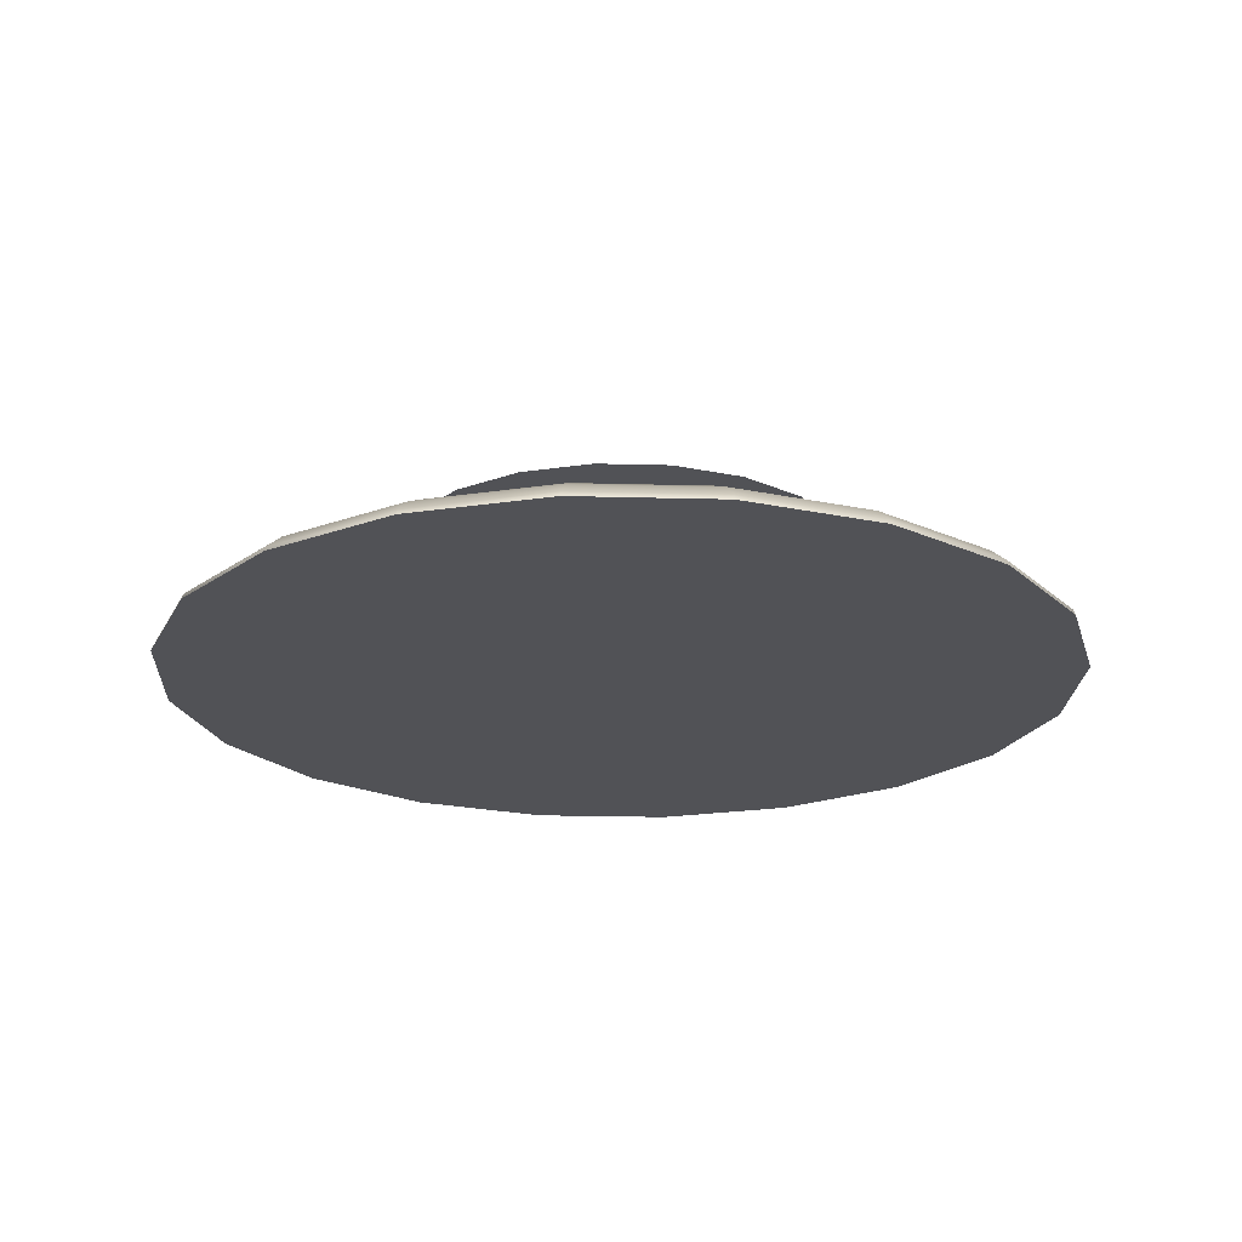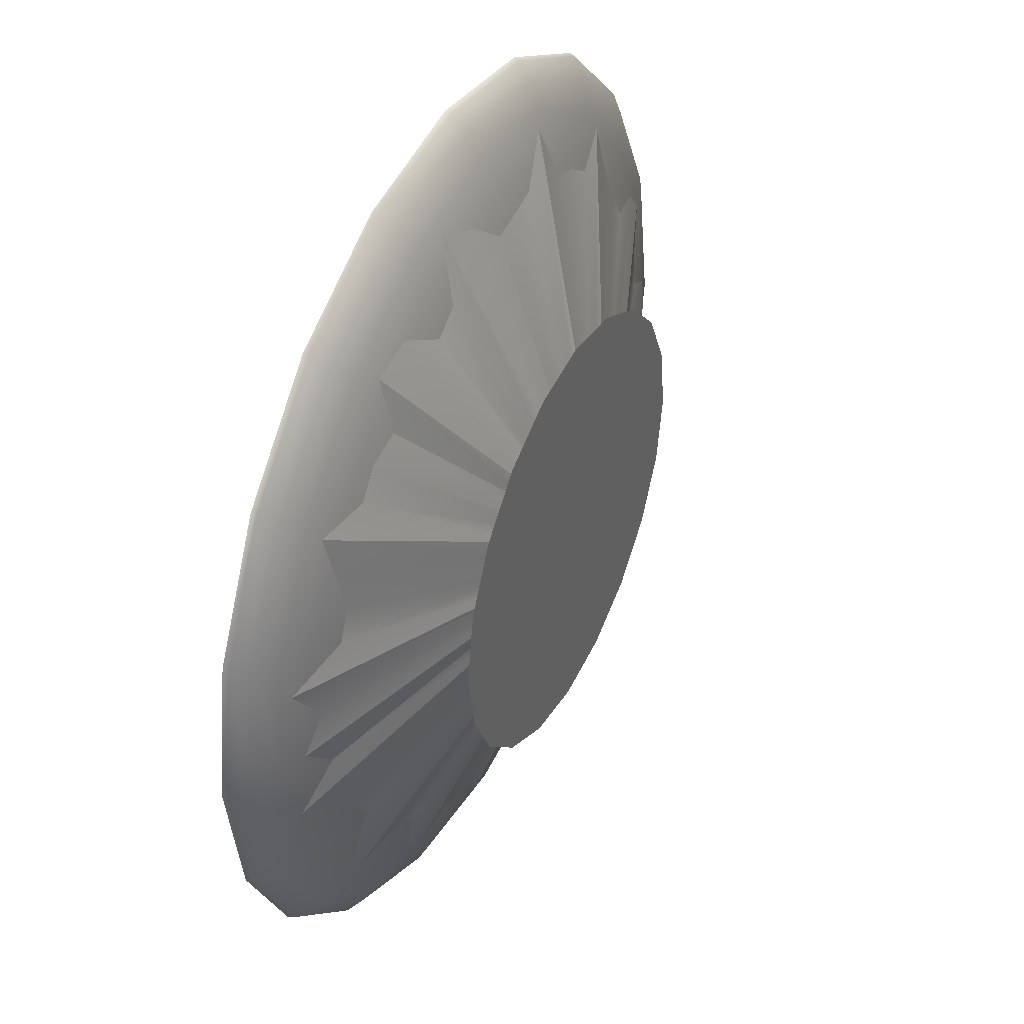
<metadata>
{"format":"obj","ext":"obj","renderer":"f3d","projection":"perspective","resolution":1024,"background":"white","views":[{"elev":-21.2,"azim":-83.8,"up":"+Y"},{"elev":41.8,"azim":116.0,"up":"+Z"}]}
</metadata>
<code>
g default
v 0 5.732 -6.18
v -1.91 5.732 -5.878
v -0.9668 5.879 -2.976
v 0 5.879 -3.129
v -5.878 5.732 -1.91
v -6.18 5.732 0
v -3.129 5.879 0
v -2.976 5.879 -0.9668
v 6.91 5.164 -9.511
v 3.633 5.164 -11.18
v 2.806 5.492 -8.635
v 5.337 5.492 -7.346
v -11.18 5.164 3.633
v -9.511 5.164 6.91
v -7.346 5.492 5.337
v -8.635 5.492 2.806
v -11.66 2.322 16.06
v -16.06 2.322 11.66
v -16.06 2.322 11.66
v 0 2.322 0
v 11.66 2.322 -16.06
v 11.66 2.322 -16.06
v 16.06 2.322 -11.66
v -1.839 5.879 -2.531
v -2.531 5.879 -1.839
v 0 5.928 0
v 1.91 5.732 -5.878
v 0.9668 5.879 -2.976
v -5.878 5.732 1.91
v -2.976 5.879 0.9668
v 3.633 5.732 -5
v -5 5.732 3.633
v 1.839 5.879 -2.531
v -2.531 5.879 1.839
v -15.98 2.554 11.61
v -11.61 2.554 15.98
v -11.18 3.164 15.39
v -15.39 3.164 11.18
v 15.98 2.554 -11.61
v 11.61 2.554 -15.98
v 11.18 3.164 -15.39
v 15.39 3.164 -11.18
v -1.839 5.879 2.531
v 2.531 5.879 -1.839
v -10.47 3.744 14.42
v -14.42 3.744 10.47
v 10.47 3.744 -14.42
v 14.42 3.744 -10.47
v -0.9668 5.879 2.976
v 2.976 5.879 -0.9668
v -9.511 4.279 13.09
v -13.09 4.279 9.511
v 9.511 4.279 -13.09
v 13.09 4.279 -9.511
v -0 5.879 3.129
v 3.129 5.879 0
v -11.66 2.322 16.06
v -8.313 4.757 11.44
v -11.44 4.757 8.313
v 8.313 4.757 -11.44
v 11.44 4.757 -8.313
v 2.976 5.879 0.9668
v 0.9668 5.879 2.976
v 1.839 5.879 2.531
v 2.531 5.879 1.839
v -6.91 5.164 9.511
v 9.511 5.164 -6.91
v 16.06 2.322 -11.66
v -5.337 5.492 7.346
v 7.346 5.492 -5.337
v 18.09 3.164 -5.878
v -3.633 5.732 5
v 5 5.732 -3.633
v 18.79 2.554 -6.104
v -1e-06 2.322 19.85
v -6.133 2.322 18.87
v 18.87 2.322 -6.133
v 19.85 2.322 0
v -1.91 5.732 5.878
v 5.878 5.732 -1.91
v -2.806 5.492 8.635
v 8.635 5.492 -2.806
v -0 5.732 6.18
v 6.18 5.732 0
v 6.133 2.322 18.87
v -3.633 5.164 11.18
v 11.18 5.164 -3.633
v -4.37 4.757 13.45
v 13.45 4.757 -4.37
v 18.87 2.322 -6.133
v -5 4.279 15.39
v 15.39 4.279 -5
v 5.878 5.732 1.91
v 1.91 5.732 5.878
v 18.87 2.322 6.133
v 16.06 2.322 11.66
v -6.104 2.554 18.79
v -5.878 3.164 18.09
v -5.507 3.744 16.95
v 16.95 3.744 -5.507
v -6.133 2.322 18.87
v -0 5.492 9.08
v 9.08 5.492 0
v 3.633 5.732 5
v 5 5.732 3.633
v -0 5.164 11.76
v 11.76 5.164 0
v 8.635 5.492 2.806
v 2.806 5.492 8.635
v 6.104 2.554 18.79
v 6.133 2.322 18.87
v -0 4.757 14.14
v 14.14 4.757 0
v 7.346 5.492 5.337
v 5.337 5.492 7.346
v -0 4.279 16.18
v 16.18 4.279 0
v 11.18 5.164 3.633
v 3.633 5.164 11.18
v -1e-06 3.744 17.82
v 17.82 3.744 0
v -1e-06 3.164 19.02
v 19.02 3.164 0
v -1e-06 2.554 19.75
v 19.75 2.554 0
v 9.511 5.164 6.91
v 6.91 5.164 9.511
v 13.45 4.757 4.37
v 4.37 4.757 13.45
v 18.87 2.322 6.133
v 15.39 4.279 5
v 5 4.279 15.39
v 11.44 4.757 8.313
v 8.313 4.757 11.44
v 16.06 2.322 11.66
v 11.66 2.322 16.06
v 16.95 3.744 5.507
v 5.507 3.744 16.95
v 18.09 3.164 5.878
v 5.878 3.164 18.09
v 13.09 4.279 9.511
v 9.511 4.279 13.09
v 18.79 2.554 6.104
v 14.42 3.744 10.47
v 10.47 3.744 14.42
v 15.39 3.164 11.18
v 11.18 3.164 15.39
v 15.98 2.554 11.61
v 11.61 2.554 15.98
v 11.66 2.322 16.06
v -5 5.732 -3.633
v -3.633 5.732 -5
v -13.45 4.757 4.37
v 4.37 4.757 -13.45
v -9.08 5.492 0
v 0 5.492 -9.08
v 6.133 2.322 -18.87
v -15.39 4.279 5
v 5 4.279 -15.39
v -8.635 5.492 -2.806
v -2.806 5.492 -8.635
v -11.76 5.164 0
v 0 5.164 -11.76
v -16.95 3.744 5.507
v 5.507 3.744 -16.95
v -18.09 3.164 5.878
v 5.878 3.164 -18.09
v -7.346 5.492 -5.337
v -5.337 5.492 -7.346
v -18.87 2.322 6.133
v -18.87 2.322 6.133
v -18.79 2.554 6.104
v 6.104 2.554 -18.79
v -14.14 4.757 0
v 0 4.757 -14.14
v -11.18 5.164 -3.633
v -3.633 5.164 -11.18
v -19.02 3.164 0
v -16.18 4.279 0
v 0 4.279 -16.18
v -19.75 2.554 0
v -9.511 5.164 -6.91
v -6.91 5.164 -9.511
v 0 2.322 -19.85
v 6.133 2.322 -18.87
v -19.85 2.322 0
v -13.45 4.757 -4.37
v -4.37 4.757 -13.45
v -17.82 3.744 0
v 0 3.744 -17.82
v -18.09 3.164 -5.878
v -18.79 2.554 -6.104
v 0 3.164 -19.02
v -11.44 4.757 -8.313
v -8.313 4.757 -11.44
v -15.39 4.279 -5
v -5 4.279 -15.39
v 0 2.554 -19.75
v -18.87 2.322 -6.133
v -6.133 2.322 -18.87
v -6.133 2.322 -18.87
v -16.95 3.744 -5.507
v -5.507 3.744 -16.95
v -13.09 4.279 -9.511
v -9.511 4.279 -13.09
v -18.87 2.322 -6.133
v -16.06 2.322 -11.66
v -5.878 3.164 -18.09
v -11.66 2.322 -16.06
v -11.66 2.322 -16.06
v -16.06 2.322 -11.66
v -14.42 3.744 -10.47
v -10.47 3.744 -14.42
v -6.104 2.554 -18.79
v -15.39 3.164 -11.18
v -11.18 3.164 -15.39
v -15.98 2.554 -11.61
v -11.61 2.554 -15.98
v -0.008415 6.006 -0.02887
v 5.103 5.362 0
v 16.59 4.222 -0.0224
v 5.103 8.027 0
v -0.000423 6.007 -9.8e-05
v 4.721 5.362 -0.4649
v 15.11 4.552 -1.486
v 4.721 8.027 -0.4649
v 5.119 5.362 -1.018
v 16.82 3.978 -3.34
v 5.119 8.027 -1.018
v 4.561 5.362 -1.384
v 14.6 4.562 -4.455
v 4.561 8.027 -1.384
v 4.274 5.362 -1.77
v 13.68 4.648 -5.666
v 4.274 8.027 -1.77
v 4.008 5.885 -2.199
v 12.98 4.66 -6.928
v 4.056 8.027 -2.168
v 4.147 5.867 -2.771
v 13.45 4.343 -8.899
v 4.154 8.027 -2.776
v 3.942 5.861 -3.245
v 12.79 4.169 -10.61
v 3.947 8.027 -3.239
v 3.212 5.888 -3.178
v 10.28 4.701 -10.28
v 3.216 8.027 -3.216
v 2.857 5.891 -3.448
v 9.135 4.749 -11.13
v 2.862 8.027 -3.487
v 2.774 5.362 -4.152
v 9.011 4.353 -13.36
v 2.774 8.027 -4.152
v 2.414 5.362 -4.516
v 7.797 4.124 -14.76
v 2.414 8.027 -4.516
v 1.768 5.362 -4.27
v 5.652 4.654 -13.65
v 1.768 8.027 -4.27
v 1.381 5.362 -4.551
v 4.436 4.561 -14.61
v 1.381 8.027 -4.551
v 0.9153 5.362 -4.602
v 2.941 4.589 -14.73
v 0.9153 8.027 -4.602
v 0.5083 5.362 -5.161
v 1.702 4.033 -16.9
v 0.5083 8.027 -5.161
v -0 5.362 -4.863
v -0.04498 4.49 -15.61
v -0 8.027 -4.863
v -0.4471 5.362 -4.54
v -1.43 4.696 -14.51
v -0.4471 8.027 -4.54
v -0.9038 5.362 -4.544
v -2.881 4.636 -14.54
v -0.9038 8.027 -4.544
v -1.508 5.362 -4.972
v -4.892 4.072 -16.28
v -1.508 8.027 -4.972
v -1.863 5.362 -4.498
v -6.029 4.449 -14.43
v -1.863 8.027 -4.498
v -2.17 5.887 -3.998
v -6.897 4.679 -12.9
v -2.157 8.027 -4.035
v -2.551 5.887 -3.799
v -8.17 4.683 -12.23
v -2.556 8.027 -3.826
v -3.093 5.872 -3.755
v -9.909 4.447 -12.16
v -3.096 8.027 -3.773
v -3.67 5.856 -3.663
v -12.05 4.025 -11.97
v -3.663 8.027 -3.663
v -3.541 5.885 -2.936
v -11.44 4.656 -9.381
v -3.577 8.027 -2.935
v -3.751 5.89 -2.494
v -12.05 4.736 -8.047
v -3.772 8.027 -2.521
v -4.279 5.872 -2.275
v -13.75 4.445 -7.414
v -4.288 8.027 -2.292
v -4.832 5.854 -1.997
v -15.87 3.987 -6.527
v -4.825 8.027 -1.999
v -4.419 5.885 -1.399
v -14.29 4.64 -4.327
v -4.467 8.027 -1.355
v -4.702 5.362 -0.9352
v -15.14 4.49 -2.993
v -4.702 8.027 -0.9352
v -4.618 5.362 -0.4548
v -14.77 4.634 -1.459
v -4.618 8.027 -0.4548
v -5.1 5.362 0
v -16.56 4.23 -0.06064
v -5.1 8.027 0
v -4.952 5.362 0.4878
v -15.97 4.34 1.651
v -4.952 8.027 0.4878
v -4.447 5.362 0.8845
v -14.21 4.715 2.825
v -4.447 8.027 0.8845
v -4.351 5.362 1.32
v -13.89 4.737 4.218
v -4.351 8.027 1.32
v -4.733 5.362 1.961
v -15.45 4.143 6.307
v -4.733 8.027 1.961
v -4.404 5.362 2.354
v -14.18 4.313 7.673
v -4.404 8.027 2.354
v -3.796 5.362 2.537
v -12.13 4.712 8.103
v -3.796 8.027 2.537
v -3.582 5.362 2.94
v -11.47 4.648 9.403
v -3.582 8.027 2.94
v -3.389 5.362 3.389
v -10.9 4.502 10.85
v -3.389 8.027 3.389
v -3.303 5.362 4.024
v -10.82 4.026 13.2
v -3.303 8.027 4.024
v -2.629 5.362 3.934
v -8.405 4.58 12.6
v -2.629 8.027 3.934
v -2.236 5.362 4.184
v -7.18 4.536 13.43
v -2.236 8.027 4.184
v -1.81 5.362 4.37
v -5.811 4.566 13.99
v -1.81 8.027 4.37
v -1.528 5.362 5.037
v -5.024 3.977 16.55
v -1.528 8.027 5.037
v -0.9261 5.362 4.656
v -2.942 4.544 14.92
v -0.9261 8.027 4.656
v -0.4542 5.362 4.612
v -1.451 4.635 14.77
v -0.4542 8.027 4.612
v 0 5.362 4.611
v 0.06738 4.714 14.65
v 0 8.027 4.611
v 0.4897 5.362 4.972
v 1.566 4.372 15.87
v 0.4897 8.027 4.972
v 0.989 5.362 4.972
v 3.592 3.989 16.74
v 0.989 8.027 4.972
v 1.327 5.362 4.375
v 4.235 4.717 13.97
v 1.327 8.027 4.375
v 1.745 5.886 4.217
v 5.509 4.752 13.26
v 1.722 8.027 4.158
v 2.362 5.362 4.42
v 7.466 4.279 14.4
v 2.362 8.027 4.42
v 2.844 5.362 4.257
v 9.32 4.177 13.8
v 2.844 8.027 4.257
v 2.911 5.362 3.547
v 9.304 4.687 11.34
v 2.911 8.027 3.547
v 3.343 5.362 3.343
v 10.73 4.548 10.74
v 3.343 8.027 3.343
v 3.656 5.362 3
v 11.7 4.573 9.62
v 3.656 8.027 3
v 4.305 5.362 2.876
v 14.06 4.084 9.426
v 4.305 8.027 2.876
v 4.274 5.362 2.285
v 13.75 4.457 7.294
v 4.274 8.027 2.285
v 4.239 5.362 1.756
v 13.55 4.68 5.612
v 4.239 8.027 1.756
v 4.417 5.362 1.34
v 14.12 4.682 4.285
v 4.417 8.027 1.34
v 5.131 5.362 1.021
v 16.85 3.962 3.405
v 5.131 8.027 1.021
v 4.84 5.362 0.4767
v 15.53 4.453 1.523
v 4.84 8.027 0.4767
g polySurface1
f 1 2 3 4
f 5 6 7 8
f 9 10 11 12
f 13 14 15 16
f 17 18 19 20
f 21 22 23 20
f 24 25 26
f 3 24 26
f 25 8 26
f 27 1 4 28
f 6 29 30 7
f 4 3 26
f 8 7 26
f 12 11 27 31
f 16 15 32 29
f 28 4 26
f 7 30 26
f 33 28 26
f 30 34 26
f 35 36 37 38
f 39 40 41 42
f 34 43 26
f 44 33 26
f 38 37 45 46
f 42 41 47 48
f 31 27 28 33
f 29 32 34 30
f 43 49 26
f 50 44 26
f 46 45 51 52
f 48 47 53 54
f 49 55 26
f 56 50 26
f 36 57 101 97
f 52 51 58 59
f 54 53 60 61
f 62 56 26
f 55 63 26
f 63 64 26
f 65 62 26
f 64 65 26
f 59 58 66 14
f 61 60 9 67
f 57 36 35 18 17
f 22 40 39 68 23
f 14 66 69 15
f 67 9 12 70
f 39 42 71 74
f 15 69 72 32
f 70 12 31 73
f 32 72 43 34
f 73 31 33 44
f 75 76 20
f 77 78 20
f 72 79 49 43
f 80 73 44 50
f 69 81 79 72
f 82 70 73 80
f 79 83 55 49
f 84 80 50 56
f 85 75 20
f 66 86 81 69
f 87 67 70 82
f 58 88 86 66
f 89 61 67 87
f 68 39 74 90
f 51 91 88 58
f 92 54 61 89
f 93 84 56 62
f 83 94 63 55
f 95 96 20
f 36 97 98 37
f 45 99 91 51
f 100 48 54 92
f 37 98 99 45
f 71 42 48 100
f 81 102 83 79
f 103 82 80 84
f 94 104 64 63
f 105 93 62 65
f 104 105 65 64
f 86 106 102 81
f 107 87 82 103
f 108 103 84 93
f 102 109 94 83
f 23 68 90 77 20
f 110 111 150 149
f 88 112 106 86
f 113 89 87 107
f 114 108 93 105
f 109 115 104 94
f 115 114 105 104
f 91 116 112 88
f 117 92 89 113
f 118 107 103 108
f 106 119 109 102
f 99 120 116 91
f 121 100 92 117
f 98 122 120 99
f 123 71 100 121
f 97 124 122 98
f 125 74 71 123
f 126 118 108 114
f 119 127 115 109
f 128 113 107 118
f 112 129 119 106
f 78 130 95 20
f 127 126 114 115
f 76 101 57 17 20
f 131 117 113 128
f 116 132 129 112
f 133 128 118 126
f 129 134 127 119
f 134 133 126 127
f 96 135 136 20
f 137 121 117 131
f 120 138 132 116
f 139 123 121 137
f 122 140 138 120
f 141 131 128 133
f 132 142 134 129
f 143 125 123 139
f 124 110 140 122
f 78 125 143 130
f 142 141 133 134
f 144 137 131 141
f 138 145 142 132
f 145 144 141 142
f 146 139 137 144
f 140 147 145 138
f 75 124 97 101 76
f 90 74 125 78 77
f 148 143 139 146
f 110 149 147 140
f 147 146 144 145
f 149 148 146 147
f 111 110 124 75 85
f 135 148 149 150 136
f 136 150 111 85 20
f 130 143 148 135 96 95
f 151 5 8 25
f 2 152 24 3
f 153 59 14 13
f 60 154 10 9
f 155 16 29 6
f 11 156 1 27
f 152 151 25 24
f 157 21 20
f 158 52 59 153
f 53 159 154 60
f 160 155 6 5
f 156 161 2 1
f 162 13 16 155
f 10 163 156 11
f 164 46 52 158
f 47 165 159 53
f 166 38 46 164
f 41 167 165 47
f 168 160 5 151
f 161 169 152 2
f 169 168 151 152
f 19 170 171 20
f 172 35 38 166
f 40 173 167 41
f 174 153 13 162
f 154 175 163 10
f 176 162 155 160
f 163 177 161 156
f 172 166 178 181
f 179 158 153 174
f 159 180 175 154
f 18 35 172 170 19
f 182 176 160 168
f 177 183 169 161
f 184 185 157 20
f 183 182 168 169
f 181 186 171 170 172
f 187 174 162 176
f 175 188 177 163
f 189 164 158 179
f 165 190 180 159
f 181 178 191 192
f 171 186 20
f 178 166 164 189
f 167 193 190 165
f 194 187 176 182
f 188 195 183 177
f 196 179 174 187
f 180 197 188 175
f 173 198 193 167
f 195 194 182 183
f 184 198 173 185
f 185 173 40 22 21 157
f 186 199 20
f 200 201 184 20
f 202 189 179 196
f 190 203 197 180
f 204 196 187 194
f 197 205 195 188
f 205 204 194 195
f 199 206 207 20
f 191 178 189 202
f 193 208 203 190
f 209 210 200 20
f 207 211 209 20
f 212 202 196 204
f 203 213 205 197
f 198 214 208 193
f 199 186 181 192 206
f 213 212 204 205
f 201 214 198 184
f 215 191 202 212
f 208 216 213 203
f 216 215 212 213
f 217 192 191 215
f 214 218 216 208
f 218 217 215 216
f 210 218 214 201 200
f 206 192 217 211 207
f 211 217 218 210 209
f 219 224 220
f 219 227 224
f 219 230 227
f 219 233 230
f 219 236 233
f 219 239 236
f 219 242 239
f 219 245 242
f 219 248 245
f 219 251 248
f 219 254 251
f 219 257 254
f 219 260 257
f 219 263 260
f 219 266 263
f 219 269 266
f 219 272 269
f 219 275 272
f 219 278 275
f 219 281 278
f 219 284 281
f 219 287 284
f 219 290 287
f 219 293 290
f 219 296 293
f 219 299 296
f 219 302 299
f 219 305 302
f 219 308 305
f 219 311 308
f 219 314 311
f 219 317 314
f 219 320 317
f 219 323 320
f 219 326 323
f 219 329 326
f 219 332 329
f 219 335 332
f 219 338 335
f 219 341 338
f 219 344 341
f 219 347 344
f 219 350 347
f 219 353 350
f 219 356 353
f 219 359 356
f 219 362 359
f 219 365 362
f 219 368 365
f 219 371 368
f 219 374 371
f 219 377 374
f 219 380 377
f 219 383 380
f 219 386 383
f 219 389 386
f 219 392 389
f 219 395 392
f 219 398 395
f 219 401 398
f 219 404 401
f 219 407 404
f 219 410 407
f 219 220 410
f 220 224 225 221
f 224 227 228 225
f 227 230 231 228
f 230 233 234 231
f 233 236 237 234
f 236 239 240 237
f 239 242 243 240
f 242 245 246 243
f 245 248 249 246
f 248 251 252 249
f 251 254 255 252
f 254 257 258 255
f 257 260 261 258
f 260 263 264 261
f 263 266 267 264
f 266 269 270 267
f 269 272 273 270
f 272 275 276 273
f 275 278 279 276
f 278 281 282 279
f 281 284 285 282
f 284 287 288 285
f 287 290 291 288
f 290 293 294 291
f 293 296 297 294
f 296 299 300 297
f 299 302 303 300
f 302 305 306 303
f 305 308 309 306
f 308 311 312 309
f 311 314 315 312
f 314 317 318 315
f 317 320 321 318
f 320 323 324 321
f 323 326 327 324
f 326 329 330 327
f 329 332 333 330
f 332 335 336 333
f 335 338 339 336
f 338 341 342 339
f 341 344 345 342
f 344 347 348 345
f 347 350 351 348
f 350 353 354 351
f 353 356 357 354
f 356 359 360 357
f 359 362 363 360
f 362 365 366 363
f 365 368 369 366
f 368 371 372 369
f 371 374 375 372
f 374 377 378 375
f 377 380 381 378
f 380 383 384 381
f 383 386 387 384
f 386 389 390 387
f 389 392 393 390
f 392 395 396 393
f 395 398 399 396
f 398 401 402 399
f 401 404 405 402
f 404 407 408 405
f 407 410 411 408
f 410 220 221 411
f 221 225 226 222
f 225 228 229 226
f 228 231 232 229
f 231 234 235 232
f 234 237 238 235
f 237 240 241 238
f 240 243 244 241
f 243 246 247 244
f 246 249 250 247
f 249 252 253 250
f 252 255 256 253
f 255 258 259 256
f 258 261 262 259
f 261 264 265 262
f 264 267 268 265
f 267 270 271 268
f 270 273 274 271
f 273 276 277 274
f 276 279 280 277
f 279 282 283 280
f 282 285 286 283
f 285 288 289 286
f 288 291 292 289
f 291 294 295 292
f 294 297 298 295
f 297 300 301 298
f 300 303 304 301
f 303 306 307 304
f 306 309 310 307
f 309 312 313 310
f 312 315 316 313
f 315 318 319 316
f 318 321 322 319
f 321 324 325 322
f 324 327 328 325
f 327 330 331 328
f 330 333 334 331
f 333 336 337 334
f 336 339 340 337
f 339 342 343 340
f 342 345 346 343
f 345 348 349 346
f 348 351 352 349
f 351 354 355 352
f 354 357 358 355
f 357 360 361 358
f 360 363 364 361
f 363 366 367 364
f 366 369 370 367
f 369 372 373 370
f 372 375 376 373
f 375 378 379 376
f 378 381 382 379
f 381 384 385 382
f 384 387 388 385
f 387 390 391 388
f 390 393 394 391
f 393 396 397 394
f 396 399 400 397
f 399 402 403 400
f 402 405 406 403
f 405 408 409 406
f 408 411 412 409
f 411 221 222 412
f 222 226 223
f 226 229 223
f 229 232 223
f 232 235 223
f 235 238 223
f 238 241 223
f 241 244 223
f 244 247 223
f 247 250 223
f 250 253 223
f 253 256 223
f 256 259 223
f 259 262 223
f 262 265 223
f 265 268 223
f 268 271 223
f 271 274 223
f 274 277 223
f 277 280 223
f 280 283 223
f 283 286 223
f 286 289 223
f 289 292 223
f 292 295 223
f 295 298 223
f 298 301 223
f 301 304 223
f 304 307 223
f 307 310 223
f 310 313 223
f 313 316 223
f 316 319 223
f 319 322 223
f 322 325 223
f 325 328 223
f 328 331 223
f 331 334 223
f 334 337 223
f 337 340 223
f 340 343 223
f 343 346 223
f 346 349 223
f 349 352 223
f 352 355 223
f 355 358 223
f 358 361 223
f 361 364 223
f 364 367 223
f 367 370 223
f 370 373 223
f 373 376 223
f 376 379 223
f 379 382 223
f 382 385 223
f 385 388 223
f 388 391 223
f 391 394 223
f 394 397 223
f 397 400 223
f 400 403 223
f 403 406 223
f 406 409 223
f 409 412 223
f 412 222 223
g default
v 6.111 -7.156 -1.985
v 5.198 -7.156 -3.777
v 3.777 -7.156 -5.198
v 1.985 -7.156 -6.111
v 0 -7.156 -6.425
v -1.985 -7.156 -6.111
v -3.777 -7.156 -5.198
v -5.198 -7.156 -3.777
v -6.111 -7.156 -1.985
v -6.425 -7.156 -3e-06
v -6.111 -7.156 1.985
v -5.198 -7.156 3.777
v -3.777 -7.156 5.198
v -1.985 -7.156 6.111
v -0 -7.156 6.425
v 1.985 -7.156 6.111
v 3.777 -7.156 5.198
v 5.198 -7.156 3.777
v 6.111 -7.156 1.985
v 6.425 -7.156 -4e-06
v 9.511 8.1 -3.09
v 8.09 8.1 -5.878
v 5.878 8.1 -8.09
v 3.09 8.1 -9.511
v 0 8.1 -10
v -3.09 8.1 -9.511
v -5.878 8.1 -8.09
v -8.09 8.1 -5.878
v -9.511 8.1 -3.09
v -10 8.1 0
v -9.511 8.1 3.09
v -8.09 8.1 5.878
v -5.878 8.1 8.09
v -3.09 8.1 9.511
v -0 8.1 10
v 3.09 8.1 9.511
v 5.878 8.1 8.09
v 8.09 8.1 5.878
v 9.511 8.1 3.09
v 10 8.1 0
v 0 -7.156 -2e-06
v 0 8.1 0
g pCylinder3
f 413 414 434 433
f 414 415 435 434
f 415 416 436 435
f 416 417 437 436
f 417 418 438 437
f 418 419 439 438
f 419 420 440 439
f 420 421 441 440
f 421 422 442 441
f 422 423 443 442
f 423 424 444 443
f 424 425 445 444
f 425 426 446 445
f 426 427 447 446
f 427 428 448 447
f 428 429 449 448
f 429 430 450 449
f 430 431 451 450
f 431 432 452 451
f 432 413 433 452
f 414 413 453
f 415 414 453
f 416 415 453
f 417 416 453
f 418 417 453
f 419 418 453
f 420 419 453
f 421 420 453
f 422 421 453
f 423 422 453
f 424 423 453
f 425 424 453
f 426 425 453
f 427 426 453
f 428 427 453
f 429 428 453
f 430 429 453
f 431 430 453
f 432 431 453
f 413 432 453
f 433 434 454
f 434 435 454
f 435 436 454
f 436 437 454
f 437 438 454
f 438 439 454
f 439 440 454
f 440 441 454
f 441 442 454
f 442 443 454
f 443 444 454
f 444 445 454
f 445 446 454
f 446 447 454
f 447 448 454
f 448 449 454
f 449 450 454
f 450 451 454
f 451 452 454
f 452 433 454

</code>
